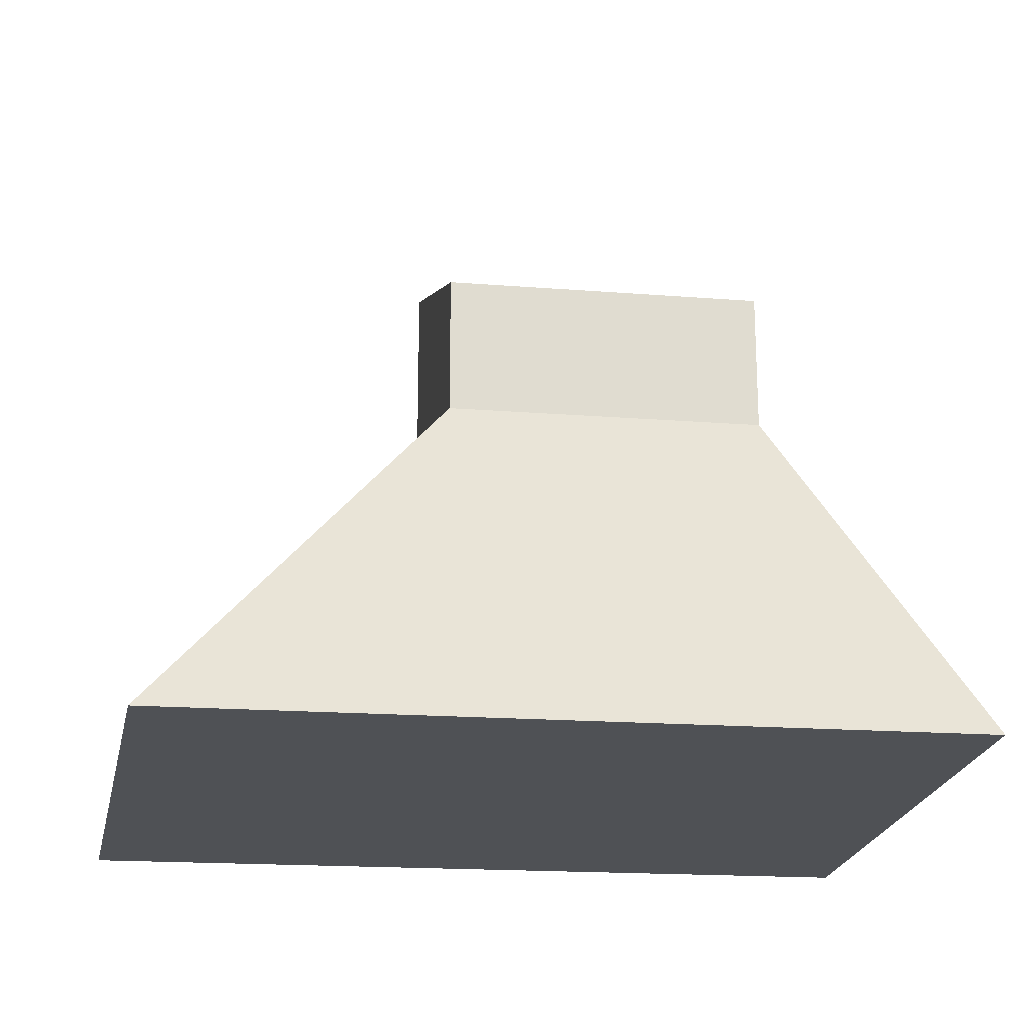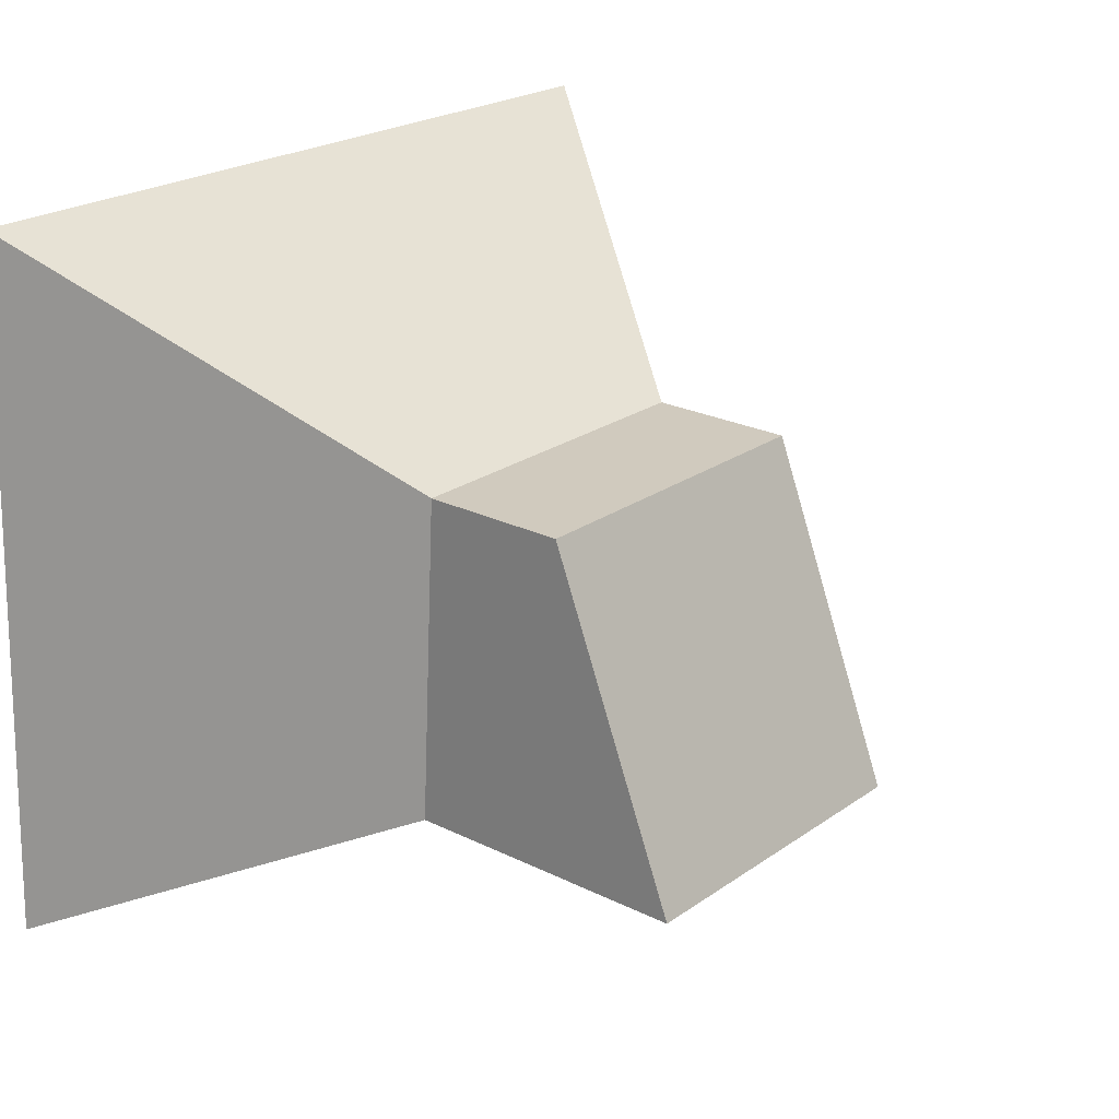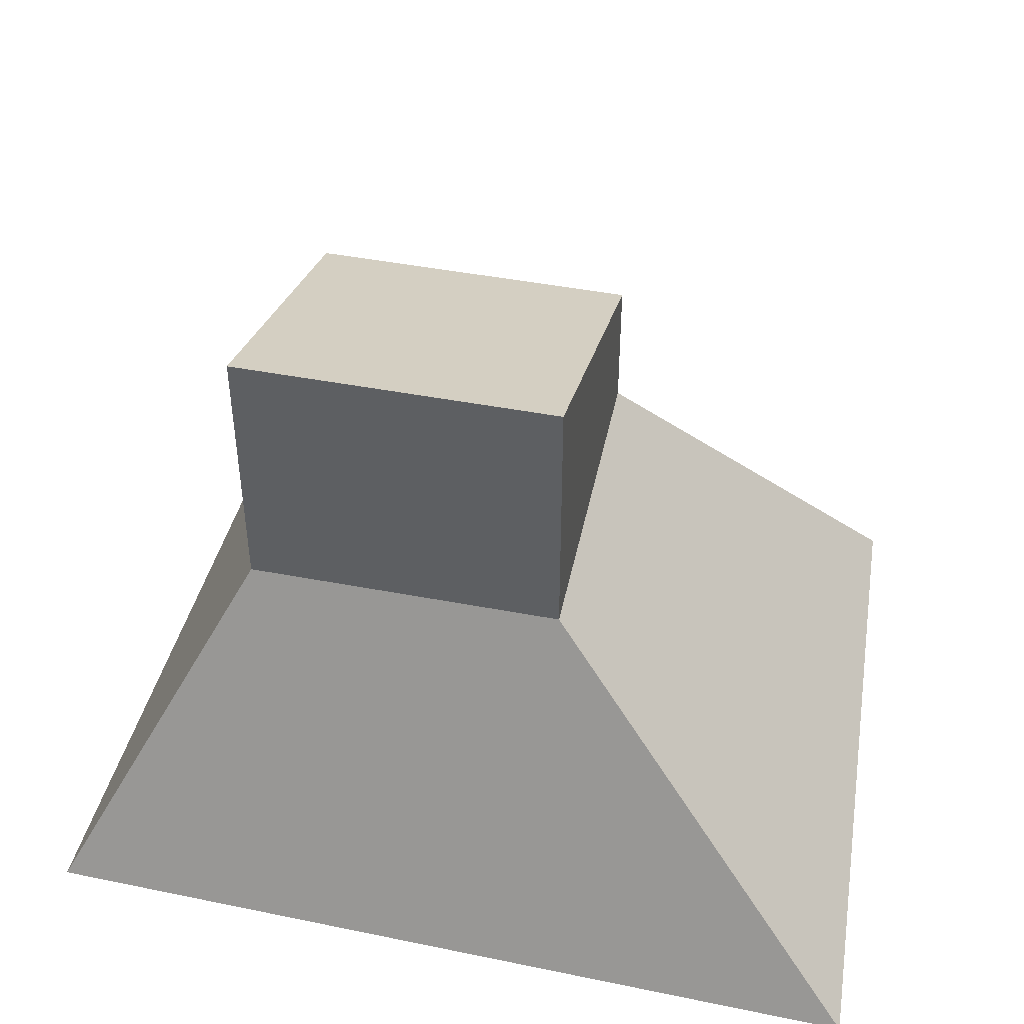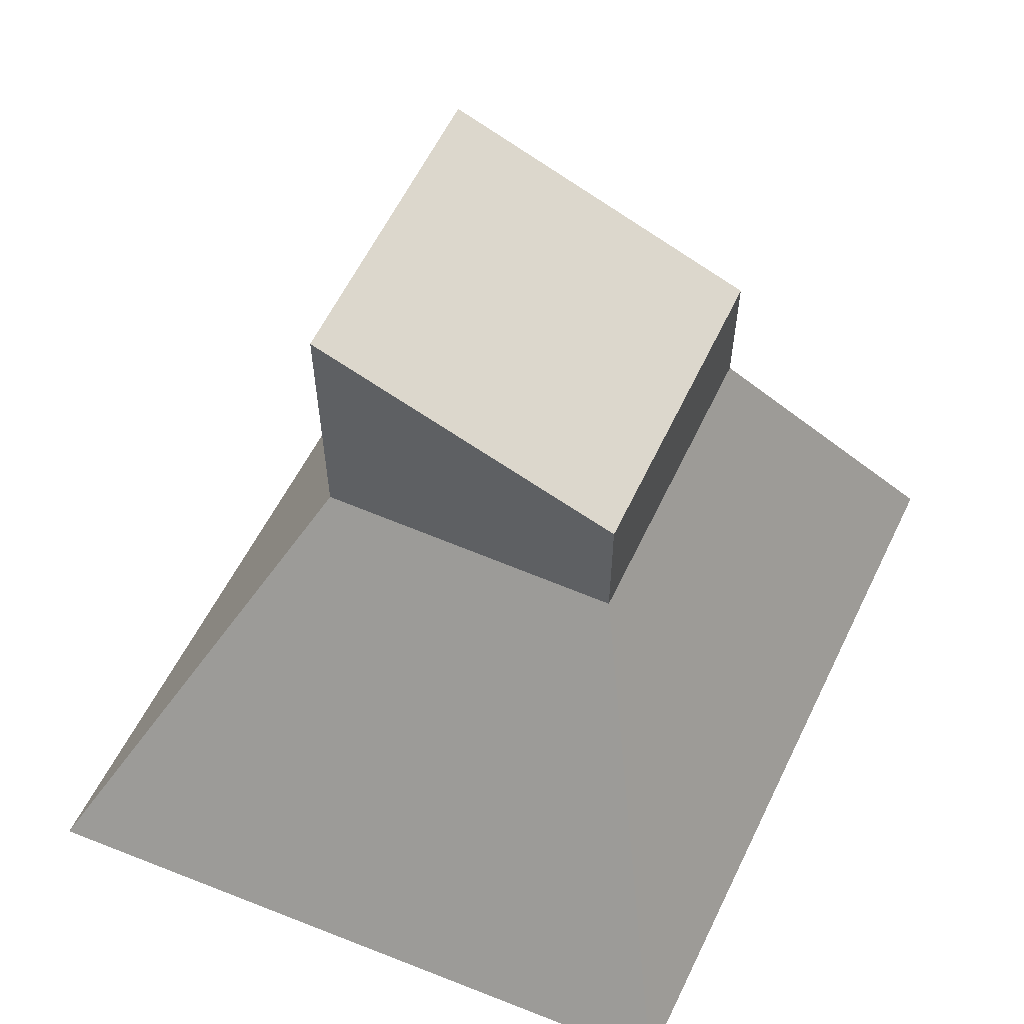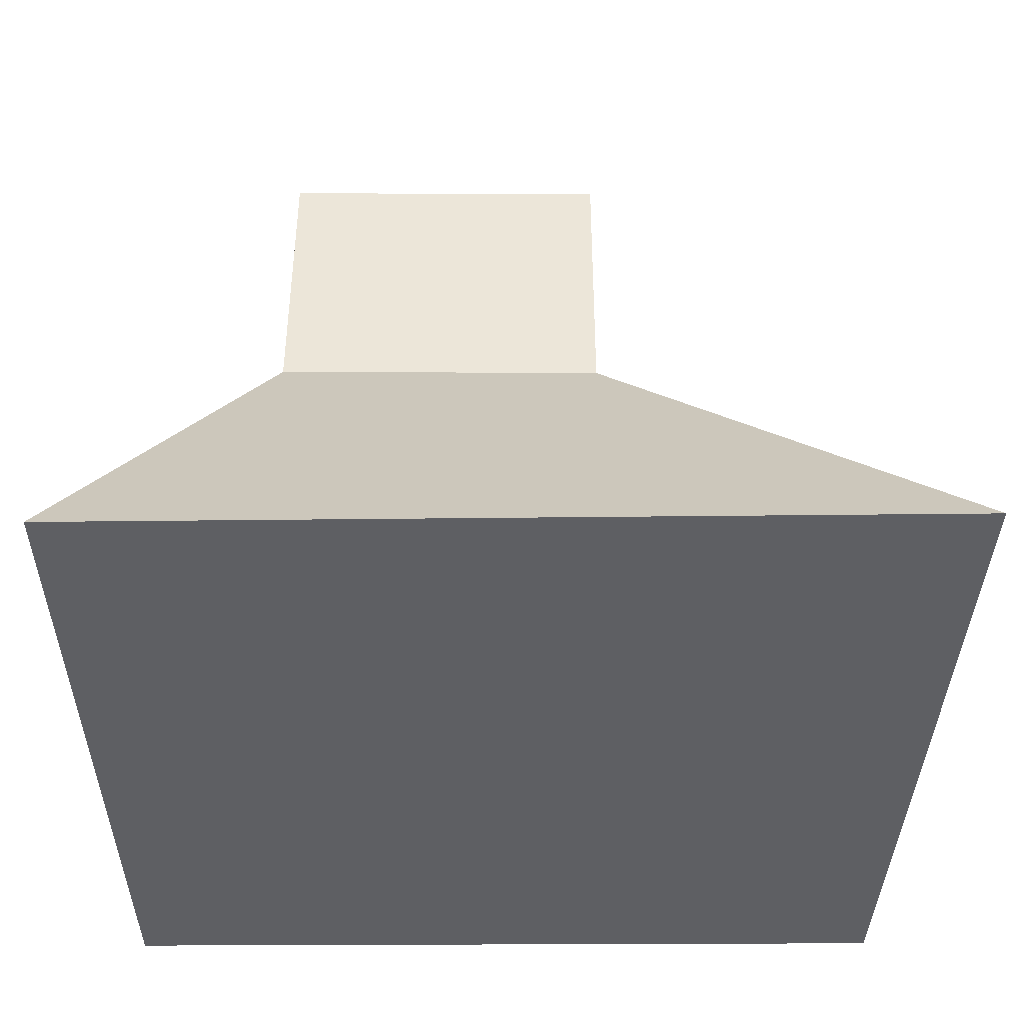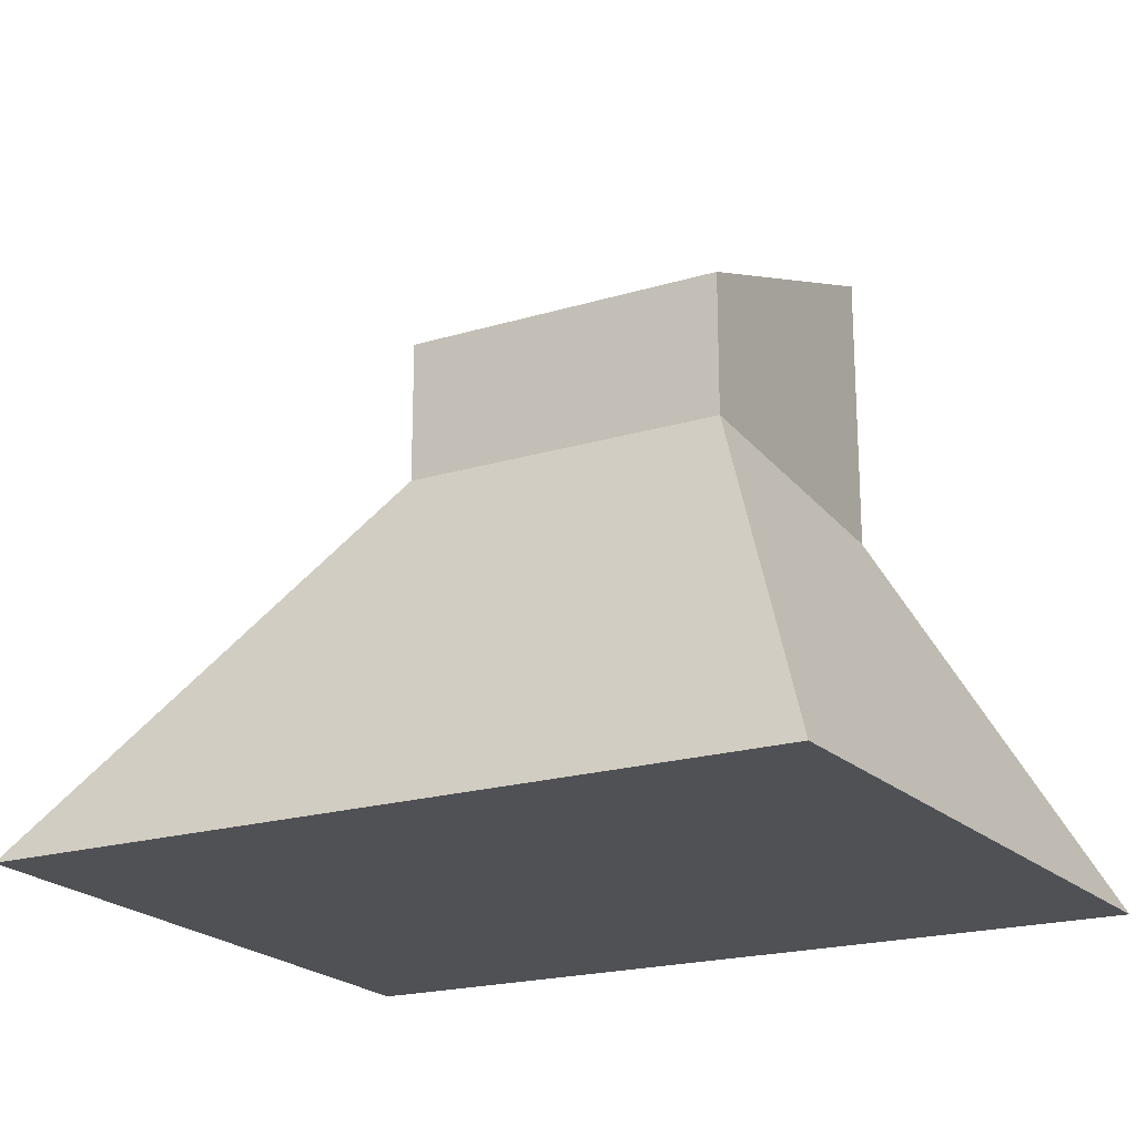
<metadata>
{"format":"obj","ext":"obj","renderer":"f3d","projection":"perspective","resolution":1024,"background":"white","views":[{"elev":-19.6,"azim":-8.3,"up":"+Y"},{"elev":23.2,"azim":130.2,"up":"+Z"},{"elev":46.1,"azim":-167.7,"up":"+Y"},{"elev":59.2,"azim":-64.7,"up":"+Y"},{"elev":-41.9,"azim":179.7,"up":"+Y"},{"elev":-20.0,"azim":28.9,"up":"+Y"}]}
</metadata>
<code>
g brokenSanctumCOL
v -1.494 -0.06383 1.207
v -0.4846 1.195 0.5417
v 0.5988 1.195 0.5417
v 1.149 -0.06383 1.237
v -0.4846 1.669 0.5417
v -0.4846 2.086 -0.5417
v 0.5988 2.086 -0.5417
v 0.5988 1.669 0.5417
v -0.4846 1.139 -0.5417
v -1.63 -0.06383 -1.162
v 1.239 -0.06383 -1.109
v 0.5988 1.139 -0.5417
v -1.63 -0.06383 -1.162
v -1.494 -0.06383 1.207
v 1.149 -0.06383 1.237
v 1.239 -0.06383 -1.109
v 1.149 -0.06383 1.237
v 0.5988 1.195 0.5417
v 0.5988 1.139 -0.5417
v 1.239 -0.06383 -1.109
v -1.63 -0.06383 -1.162
v -0.4846 1.139 -0.5417
v -0.4846 1.195 0.5417
v -1.494 -0.06383 1.207
v -0.4846 1.139 -0.5417
v -0.4846 2.086 -0.5417
v -0.4846 1.669 0.5417
v -0.4846 1.195 0.5417
v -0.4846 2.086 -0.5417
v -0.4846 1.139 -0.5417
v 0.5988 1.139 -0.5417
v 0.5988 2.086 -0.5417
v 0.5988 1.195 0.5417
v 0.5988 1.669 0.5417
v 0.5988 2.086 -0.5417
v 0.5988 1.139 -0.5417
v -0.4846 1.195 0.5417
v -0.4846 1.669 0.5417
v 0.5988 1.669 0.5417
v 0.5988 1.195 0.5417
g brokenSanctumCOL_0
f 3 2 1
f 4 3 1
f 7 6 5
f 8 7 5
f 11 10 9
f 12 11 9
f 15 14 13
f 16 15 13
f 19 18 17
f 20 19 17
f 23 22 21
f 24 23 21
f 27 26 25
f 28 27 25
f 31 30 29
f 32 31 29
f 35 34 33
f 36 35 33
f 39 38 37
f 40 39 37

</code>
